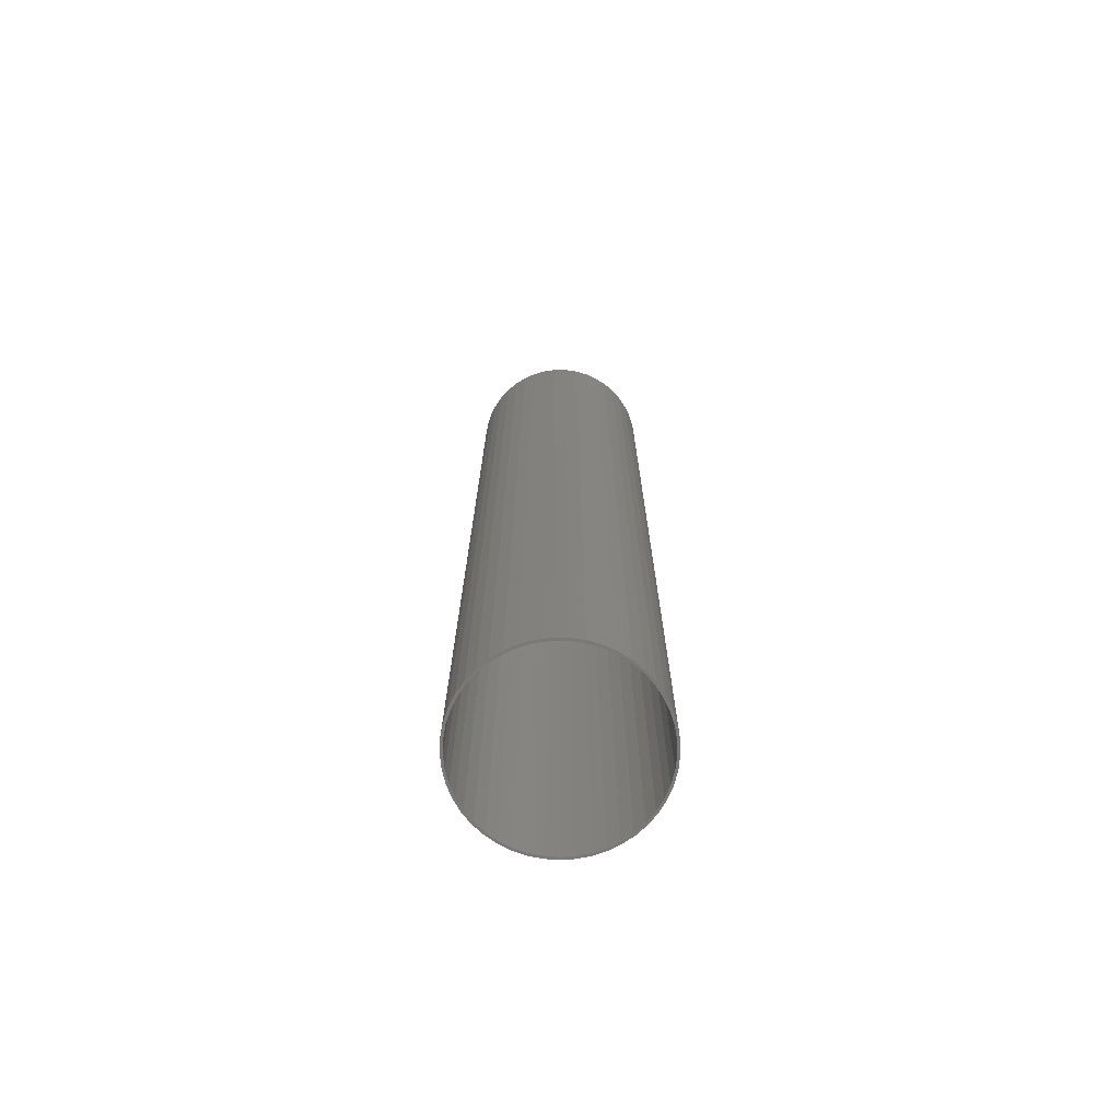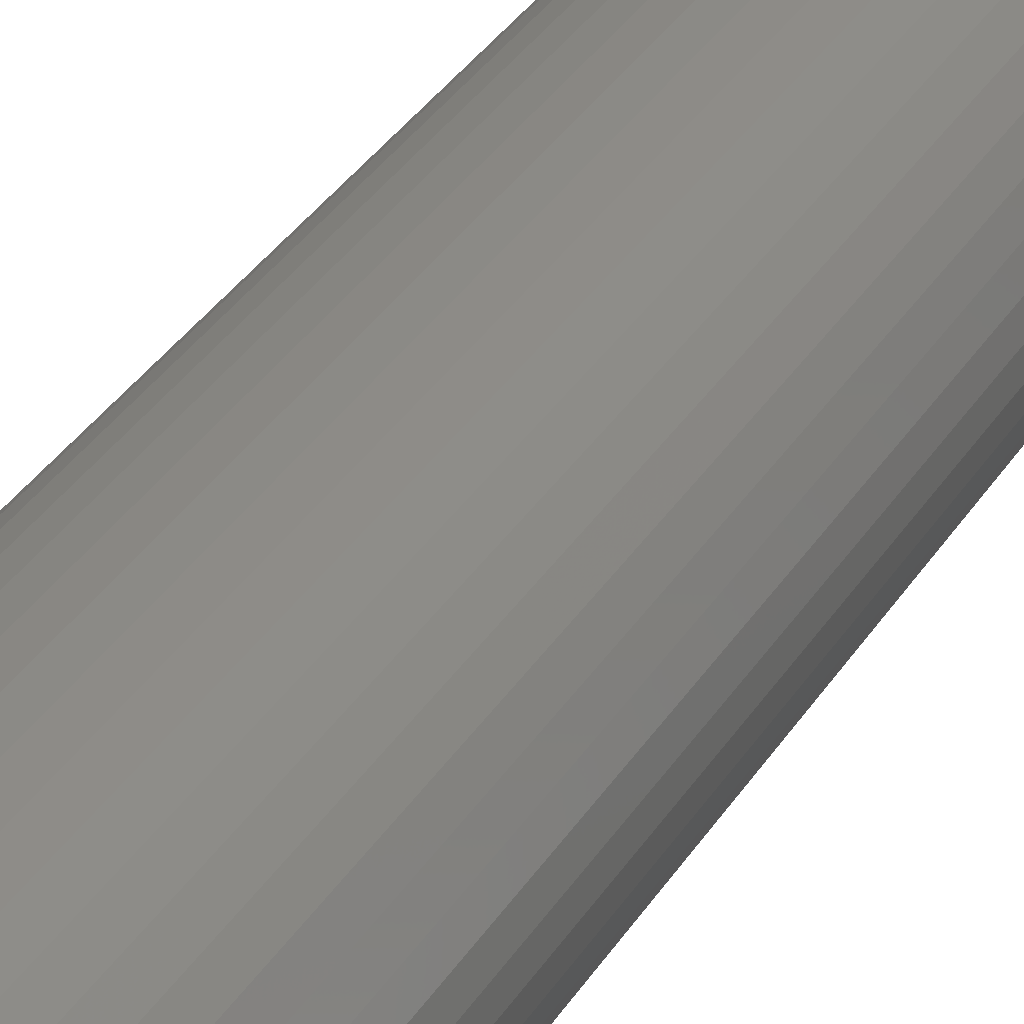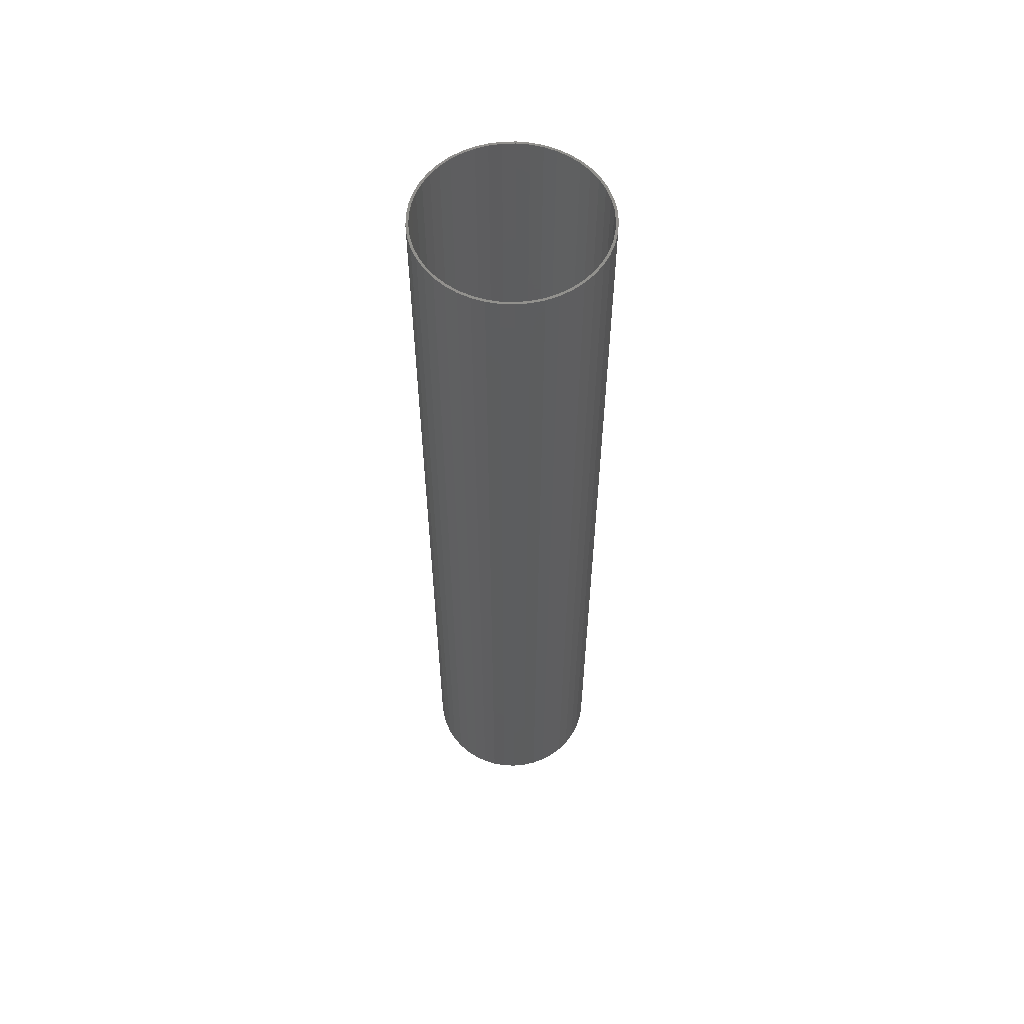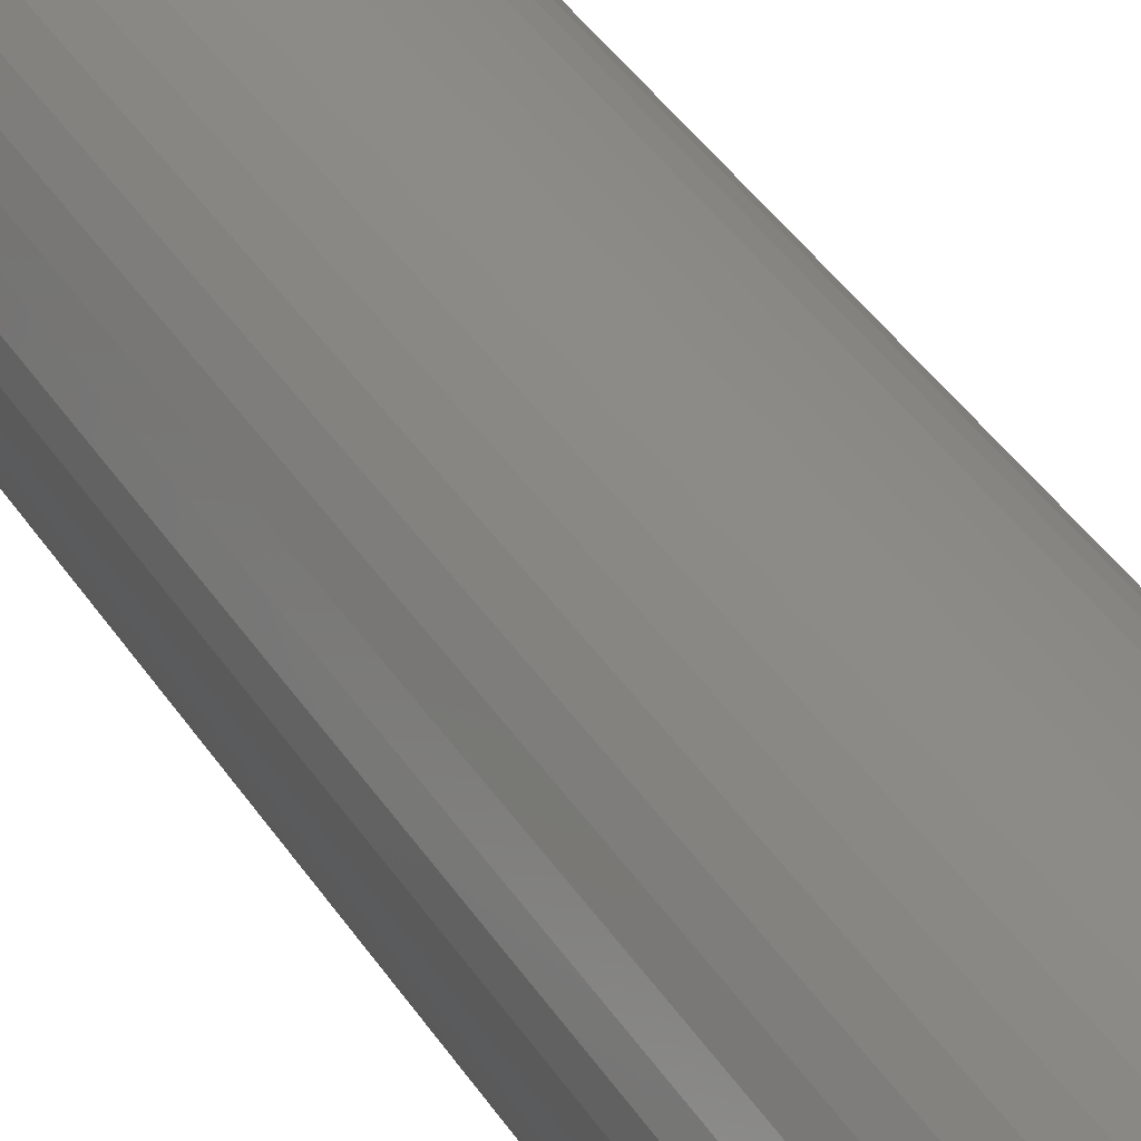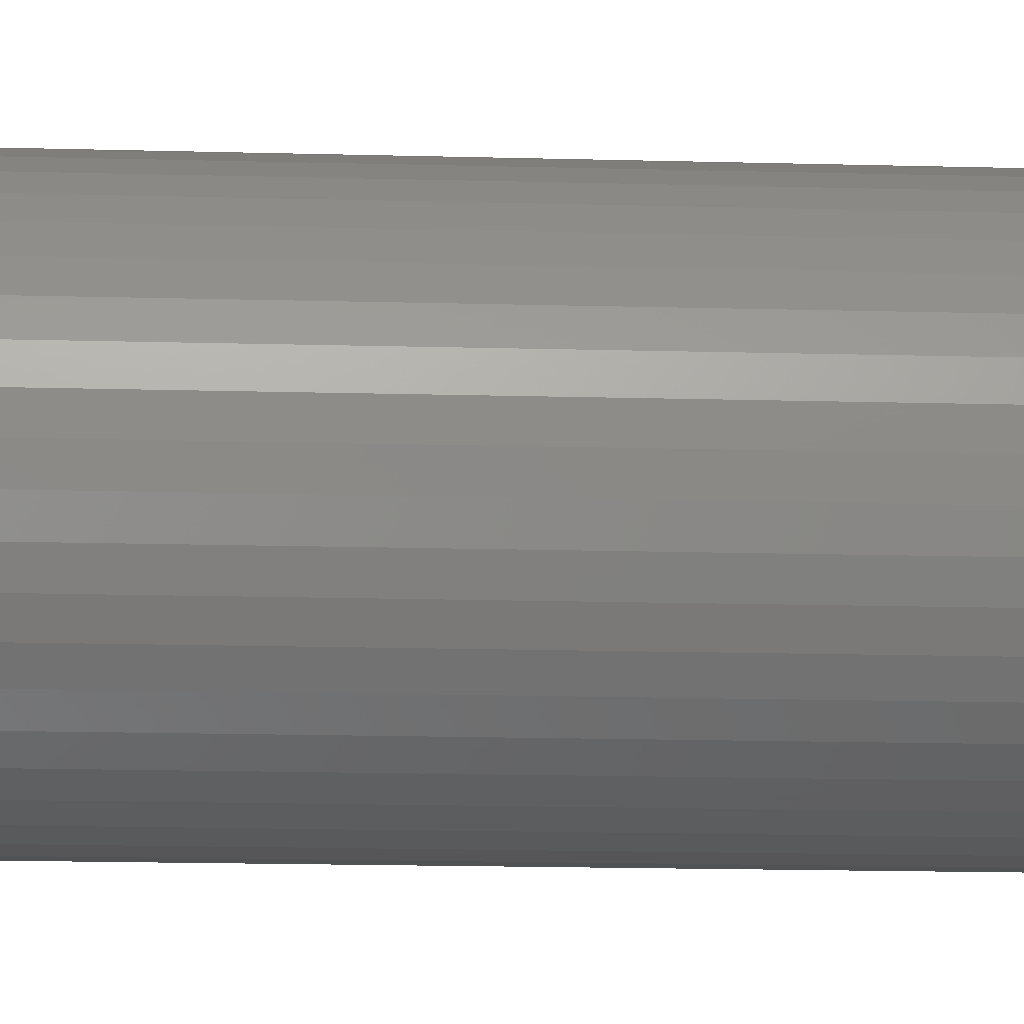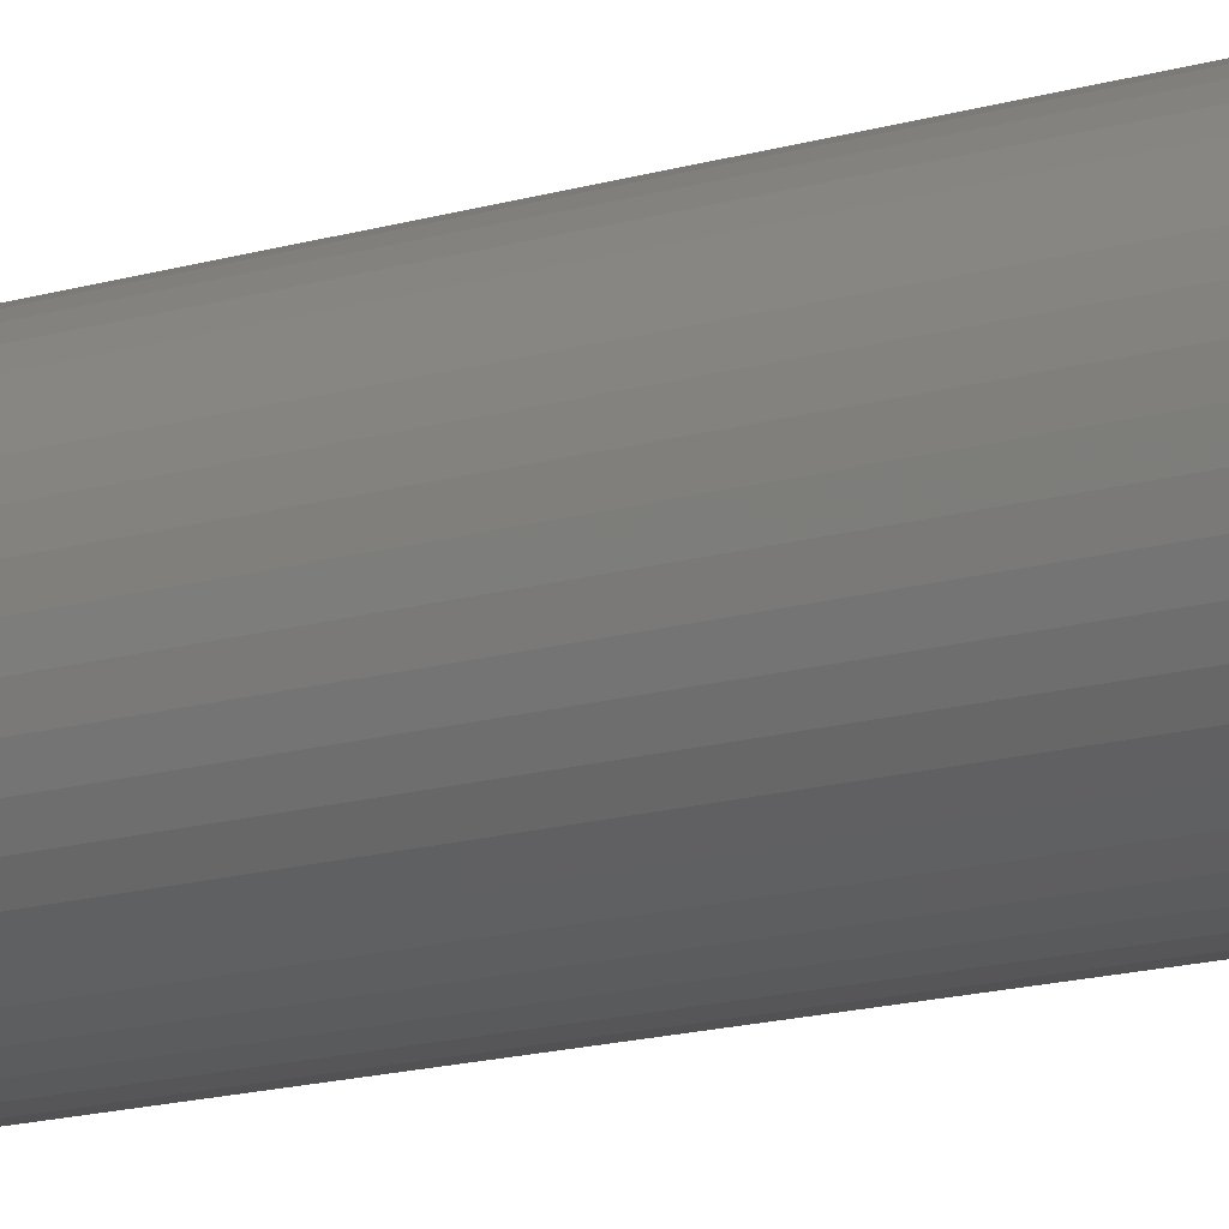
<metadata>
{"format":"stl","ext":"stl","renderer":"f3d","projection":"perspective","resolution":1024,"background":"white","views":[{"elev":-72.3,"azim":117.7,"up":"+Z"},{"elev":29.5,"azim":-155.5,"up":"+Y"},{"elev":58.3,"azim":152.3,"up":"+Z"},{"elev":33.9,"azim":-26.3,"up":"+Y"},{"elev":-10.2,"azim":84.9,"up":"+Y"},{"elev":-14.5,"azim":-56.2,"up":"+Y"}]}
</metadata>
<code>
# stl→obj: 180 verts, 360 faces
v -3.629 14.55 0
v -5.619 13.91 156
v -3.629 14.55 156
v -5.619 13.91 0
v 14.85 2.088 156
v 14.42 4.135 0
v 14.42 4.135 156
v 14.85 2.088 0
v 15 0 156
v 15 0 0
v -14.67 3.119 0
v -14.1 5.13 156
v -14.1 5.13 0
v -14.67 3.119 156
v 6.576 13.48 0
v 4.635 14.27 156
v 6.576 13.48 156
v 4.635 14.27 0
v -9.235 -11.82 0
v -7.5 -12.99 156
v -9.235 -11.82 156
v -7.5 -12.99 0
v -5.619 -13.91 156
v -5.619 -13.91 0
v -1.568 14.92 0
v -1.568 14.92 156
v 6.576 -13.48 0
v 8.388 -12.44 156
v 6.576 -13.48 156
v 8.388 -12.44 0
v 4.635 -14.27 0
v 4.635 -14.27 156
v 12.72 -7.949 156
v 13.7 -6.101 0
v 13.7 -6.101 156
v 12.72 -7.949 0
v -7.5 12.99 156
v -7.5 12.99 0
v -9.235 11.82 156
v -9.235 11.82 0
v 0.5235 14.99 0
v 0.5235 14.99 156
v 2.605 -14.77 0
v 2.605 -14.77 156
v -1.568 -14.92 0
v 0.5235 -14.99 156
v -1.568 -14.92 156
v 0.5235 -14.99 0
v -13.24 7.042 0
v -12.14 8.817 156
v -12.14 8.817 0
v -13.24 7.042 156
v 11.49 -9.642 156
v 11.49 -9.642 0
v 12.72 7.949 156
v 11.49 9.642 0
v 11.49 9.642 156
v 12.72 7.949 0
v 14.42 -4.135 0
v 14.42 -4.135 156
v -10.79 -10.42 0
v -10.79 -10.42 156
v 14.85 -2.088 156
v 14.85 -2.088 0
v 10.04 11.15 0
v 10.04 11.15 156
v 8.388 12.44 156
v 8.388 12.44 0
v 14.6 0 0
v 14.46 -2.032 0
v 14.03 -4.024 0
v 13.34 -5.938 0
v 12.38 -7.737 0
v 11.18 -9.385 0
v 10.04 -11.15 0
v 9.769 -10.85 0
v 8.164 -12.1 0
v 6.4 -13.12 0
v 4.512 -13.89 0
v 2.535 -14.38 0
v 0.5095 -14.59 0
v -1.526 -14.52 0
v -3.532 -14.17 0
v -3.629 -14.55 0
v -5.469 -13.54 0
v -7.3 -12.64 0
v -8.989 -11.51 0
v -10.5 -10.14 0
v -11.81 -8.582 0
v -12.14 -8.817 0
v -12.89 -6.854 0
v -13.24 -7.042 0
v -13.72 -4.993 0
v -14.1 -5.13 0
v -14.28 -3.036 0
v -14.67 -3.119 0
v -14.96 -1.046 0
v -14.56 -1.018 0
v 14.46 2.032 0
v 14.03 4.024 0
v 13.7 6.101 0
v 13.34 5.938 0
v 12.38 7.737 0
v 11.18 9.385 0
v 9.769 10.85 0
v 8.164 12.1 0
v 6.4 13.12 0
v 4.512 13.89 0
v 2.605 14.77 0
v 2.535 14.38 0
v 0.5095 14.59 0
v -1.526 14.52 0
v -3.532 14.17 0
v -5.469 13.54 0
v -7.3 12.64 0
v -8.989 11.51 0
v -10.5 10.14 0
v -10.79 10.42 0
v -11.81 8.582 0
v -12.89 6.854 0
v -13.72 4.993 0
v -14.28 3.036 0
v -14.56 1.018 0
v -14.96 1.046 0
v -3.629 -14.55 156
v 10.04 -11.15 156
v 13.7 6.101 156
v -13.24 -7.042 156
v -12.14 -8.817 156
v -10.79 10.42 156
v -14.67 -3.119 156
v -14.1 -5.13 156
v -14.96 -1.046 156
v -14.96 1.046 156
v 14.6 0 156
v 14.46 2.032 156
v 14.03 4.024 156
v 13.34 5.938 156
v 12.38 7.737 156
v 11.18 9.385 156
v 9.769 10.85 156
v 8.164 12.1 156
v 6.4 13.12 156
v 4.512 13.89 156
v 2.605 14.77 156
v 2.535 14.38 156
v 0.5095 14.59 156
v -1.526 14.52 156
v -3.532 14.17 156
v -5.469 13.54 156
v -7.3 12.64 156
v -8.989 11.51 156
v -10.5 10.14 156
v -11.81 8.582 156
v -12.89 6.854 156
v -13.72 4.993 156
v -14.28 3.036 156
v -14.56 1.018 156
v 14.46 -2.032 156
v 14.03 -4.024 156
v 13.34 -5.938 156
v 12.38 -7.737 156
v 11.18 -9.385 156
v 9.769 -10.85 156
v 8.164 -12.1 156
v 6.4 -13.12 156
v 4.512 -13.89 156
v 2.535 -14.38 156
v 0.5095 -14.59 156
v -1.526 -14.52 156
v -3.532 -14.17 156
v -5.469 -13.54 156
v -7.3 -12.64 156
v -8.989 -11.51 156
v -10.5 -10.14 156
v -11.81 -8.582 156
v -12.89 -6.854 156
v -13.72 -4.993 156
v -14.28 -3.036 156
v -14.56 -1.018 156
f 1 2 3
f 2 1 4
f 5 6 7
f 6 5 8
f 9 8 5
f 8 9 10
f 11 12 13
f 12 11 14
f 15 16 17
f 16 15 18
f 19 20 21
f 20 19 22
f 22 23 20
f 23 22 24
f 25 3 26
f 3 25 1
f 27 28 29
f 28 27 30
f 31 29 32
f 29 31 27
f 33 34 35
f 34 33 36
f 4 37 2
f 37 4 38
f 38 39 37
f 39 38 40
f 41 26 42
f 26 41 25
f 43 32 44
f 32 43 31
f 45 46 47
f 46 45 48
f 49 50 51
f 50 49 52
f 53 36 33
f 36 53 54
f 55 56 57
f 56 55 58
f 35 59 60
f 59 35 34
f 61 21 62
f 21 61 19
f 63 10 9
f 10 63 64
f 57 65 66
f 65 57 56
f 65 67 66
f 67 65 68
f 69 10 64
f 10 69 8
f 64 70 69
f 59 70 64
f 59 71 70
f 34 71 59
f 34 72 71
f 36 72 34
f 36 73 72
f 54 73 36
f 54 74 73
f 75 74 54
f 75 76 74
f 30 76 75
f 30 77 76
f 27 77 30
f 27 78 77
f 31 78 27
f 31 79 78
f 43 79 31
f 43 80 79
f 48 80 43
f 48 81 80
f 48 82 81
f 45 82 48
f 45 83 82
f 84 83 45
f 84 85 83
f 24 85 84
f 24 86 85
f 22 86 24
f 22 87 86
f 19 87 22
f 19 88 87
f 61 88 19
f 61 89 88
f 90 89 61
f 90 91 89
f 92 91 90
f 92 93 91
f 94 93 92
f 94 95 93
f 96 95 94
f 97 98 96
f 95 96 98
f 99 8 69
f 99 6 8
f 100 6 99
f 100 101 6
f 102 101 100
f 102 58 101
f 103 58 102
f 103 56 58
f 104 56 103
f 104 65 56
f 105 65 104
f 105 68 65
f 106 68 105
f 106 15 68
f 107 15 106
f 107 18 15
f 108 18 107
f 108 109 18
f 110 109 108
f 110 41 109
f 111 41 110
f 112 41 111
f 112 25 41
f 113 25 112
f 113 1 25
f 114 1 113
f 114 4 1
f 115 4 114
f 115 38 4
f 116 38 115
f 116 40 38
f 117 40 116
f 117 118 40
f 119 118 117
f 119 51 118
f 120 51 119
f 120 49 51
f 121 49 120
f 121 13 49
f 122 13 121
f 11 122 123
f 122 11 13
f 98 97 123
f 124 123 97
f 123 124 11
f 84 47 125
f 47 84 45
f 30 126 28
f 126 30 75
f 48 44 46
f 44 48 43
f 127 58 55
f 58 127 101
f 90 128 92
f 128 90 129
f 51 130 118
f 130 51 50
f 40 130 39
f 130 40 118
f 61 129 90
f 129 61 62
f 94 131 96
f 131 94 132
f 92 132 94
f 132 92 128
f 126 54 53
f 54 126 75
f 96 133 97
f 133 96 131
f 60 64 63
f 64 60 59
f 24 125 23
f 125 24 84
f 124 14 11
f 14 124 134
f 68 17 67
f 17 68 15
f 7 101 127
f 101 7 6
f 135 9 5
f 9 135 63
f 5 136 135
f 7 136 5
f 7 137 136
f 127 137 7
f 127 138 137
f 55 138 127
f 55 139 138
f 57 139 55
f 57 140 139
f 66 140 57
f 66 141 140
f 67 141 66
f 67 142 141
f 17 142 67
f 17 143 142
f 16 143 17
f 16 144 143
f 145 144 16
f 145 146 144
f 42 146 145
f 42 147 146
f 42 148 147
f 26 148 42
f 26 149 148
f 3 149 26
f 3 150 149
f 2 150 3
f 2 151 150
f 37 151 2
f 37 152 151
f 39 152 37
f 39 153 152
f 130 153 39
f 130 154 153
f 50 154 130
f 50 155 154
f 52 155 50
f 52 156 155
f 12 156 52
f 12 157 156
f 14 157 12
f 134 158 14
f 157 14 158
f 159 63 135
f 159 60 63
f 160 60 159
f 160 35 60
f 161 35 160
f 161 33 35
f 162 33 161
f 162 53 33
f 163 53 162
f 163 126 53
f 164 126 163
f 164 28 126
f 165 28 164
f 165 29 28
f 166 29 165
f 166 32 29
f 167 32 166
f 167 44 32
f 168 44 167
f 168 46 44
f 169 46 168
f 170 46 169
f 170 47 46
f 171 47 170
f 171 125 47
f 172 125 171
f 172 23 125
f 173 23 172
f 173 20 23
f 174 20 173
f 174 21 20
f 175 21 174
f 175 62 21
f 176 62 175
f 176 129 62
f 177 129 176
f 177 128 129
f 178 128 177
f 178 132 128
f 179 132 178
f 131 179 180
f 179 131 132
f 158 134 180
f 133 180 134
f 180 133 131
f 109 42 145
f 42 109 41
f 97 134 124
f 134 97 133
f 13 52 49
f 52 13 12
f 18 145 16
f 145 18 109
f 80 169 168
f 169 80 81
f 113 148 149
f 148 113 112
f 99 137 100
f 137 99 136
f 69 136 99
f 136 69 135
f 178 95 179
f 95 178 93
f 110 144 146
f 144 110 108
f 102 139 103
f 139 102 138
f 156 120 155
f 120 156 121
f 70 135 69
f 135 70 159
f 74 162 73
f 162 74 163
f 103 140 104
f 140 103 139
f 73 161 72
f 161 73 162
f 117 152 153
f 152 117 116
f 76 165 164
f 165 76 77
f 157 121 156
f 121 157 122
f 71 159 70
f 159 71 160
f 116 151 152
f 151 116 115
f 179 98 180
f 98 179 95
f 180 123 158
f 123 180 98
f 111 146 147
f 146 111 110
f 77 166 165
f 166 77 78
f 177 93 178
f 93 177 91
f 106 141 142
f 141 106 105
f 79 168 167
f 168 79 80
f 78 167 166
f 167 78 79
f 175 89 176
f 89 175 88
f 114 149 150
f 149 114 113
f 83 172 171
f 172 83 85
f 108 143 144
f 143 108 107
f 107 142 143
f 142 107 106
f 81 170 169
f 170 81 82
f 82 171 170
f 171 82 83
f 154 117 153
f 117 154 119
f 155 119 154
f 119 155 120
f 176 91 177
f 91 176 89
f 76 163 74
f 163 76 164
f 115 150 151
f 150 115 114
f 112 147 148
f 147 112 111
f 100 138 102
f 138 100 137
f 72 160 71
f 160 72 161
f 85 173 172
f 173 85 86
f 158 122 157
f 122 158 123
f 104 141 105
f 141 104 140
f 87 175 174
f 175 87 88
f 86 174 173
f 174 86 87

</code>
